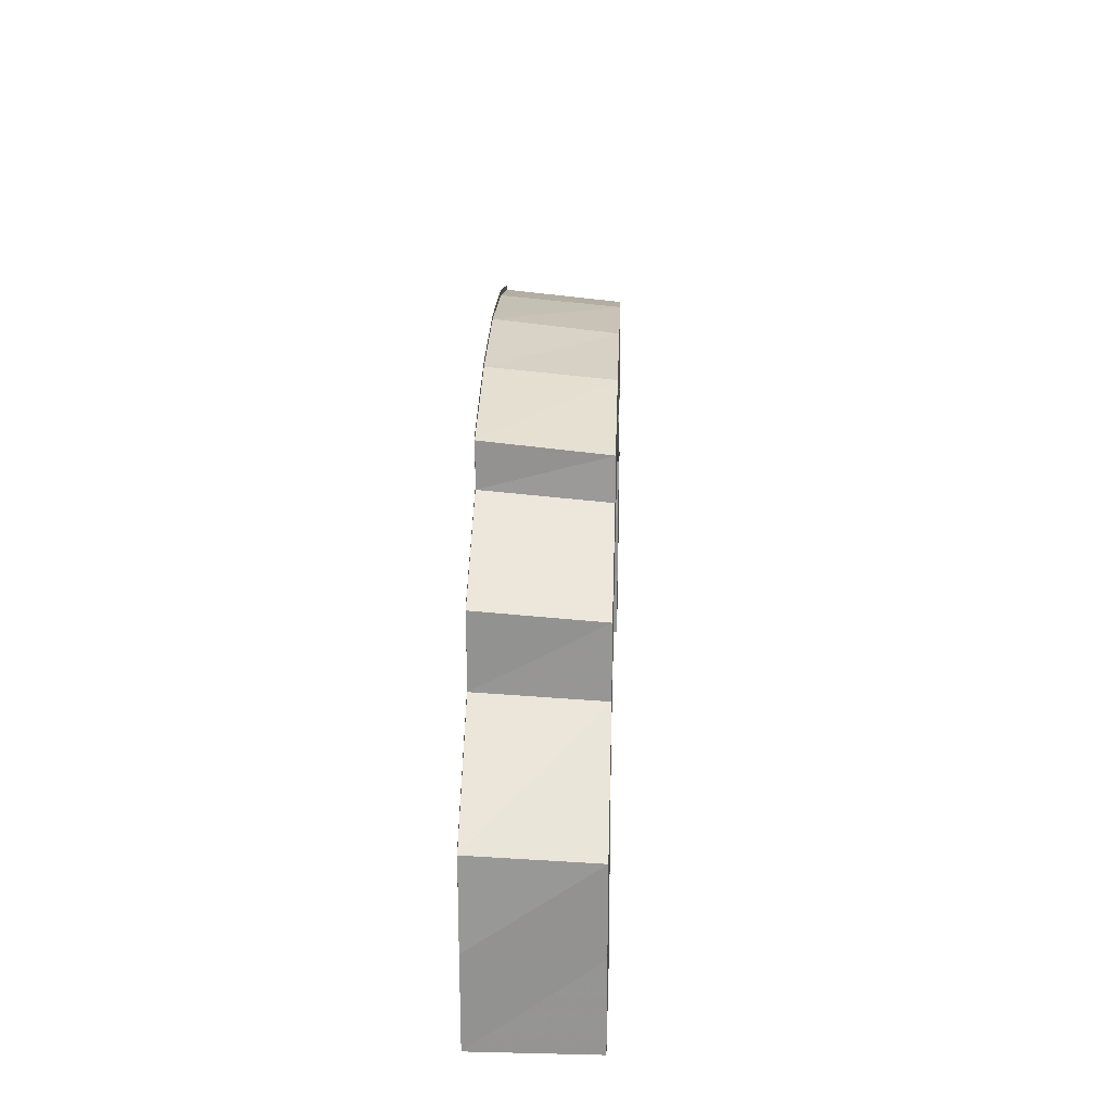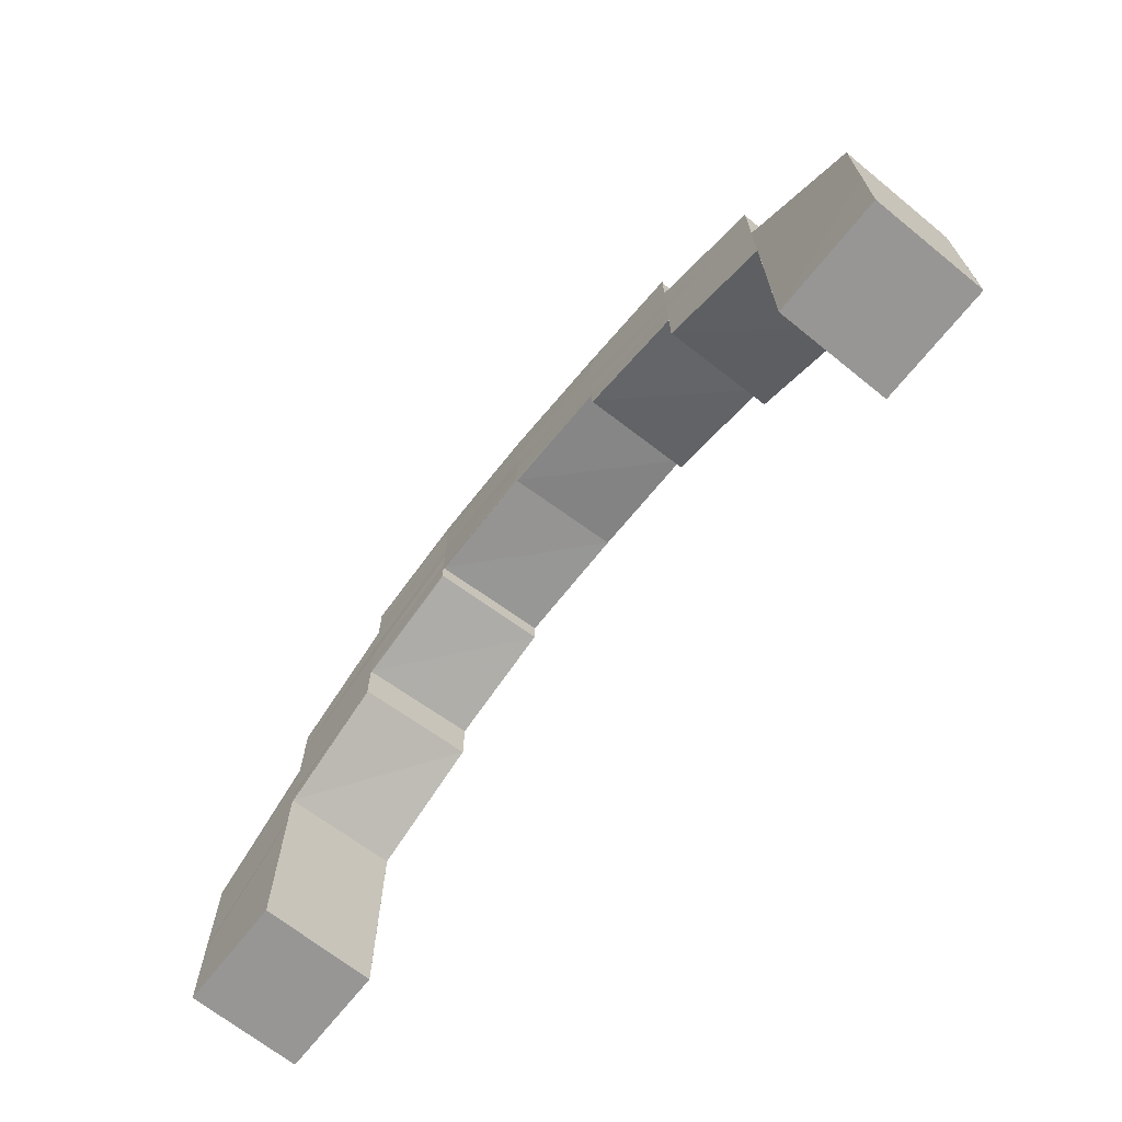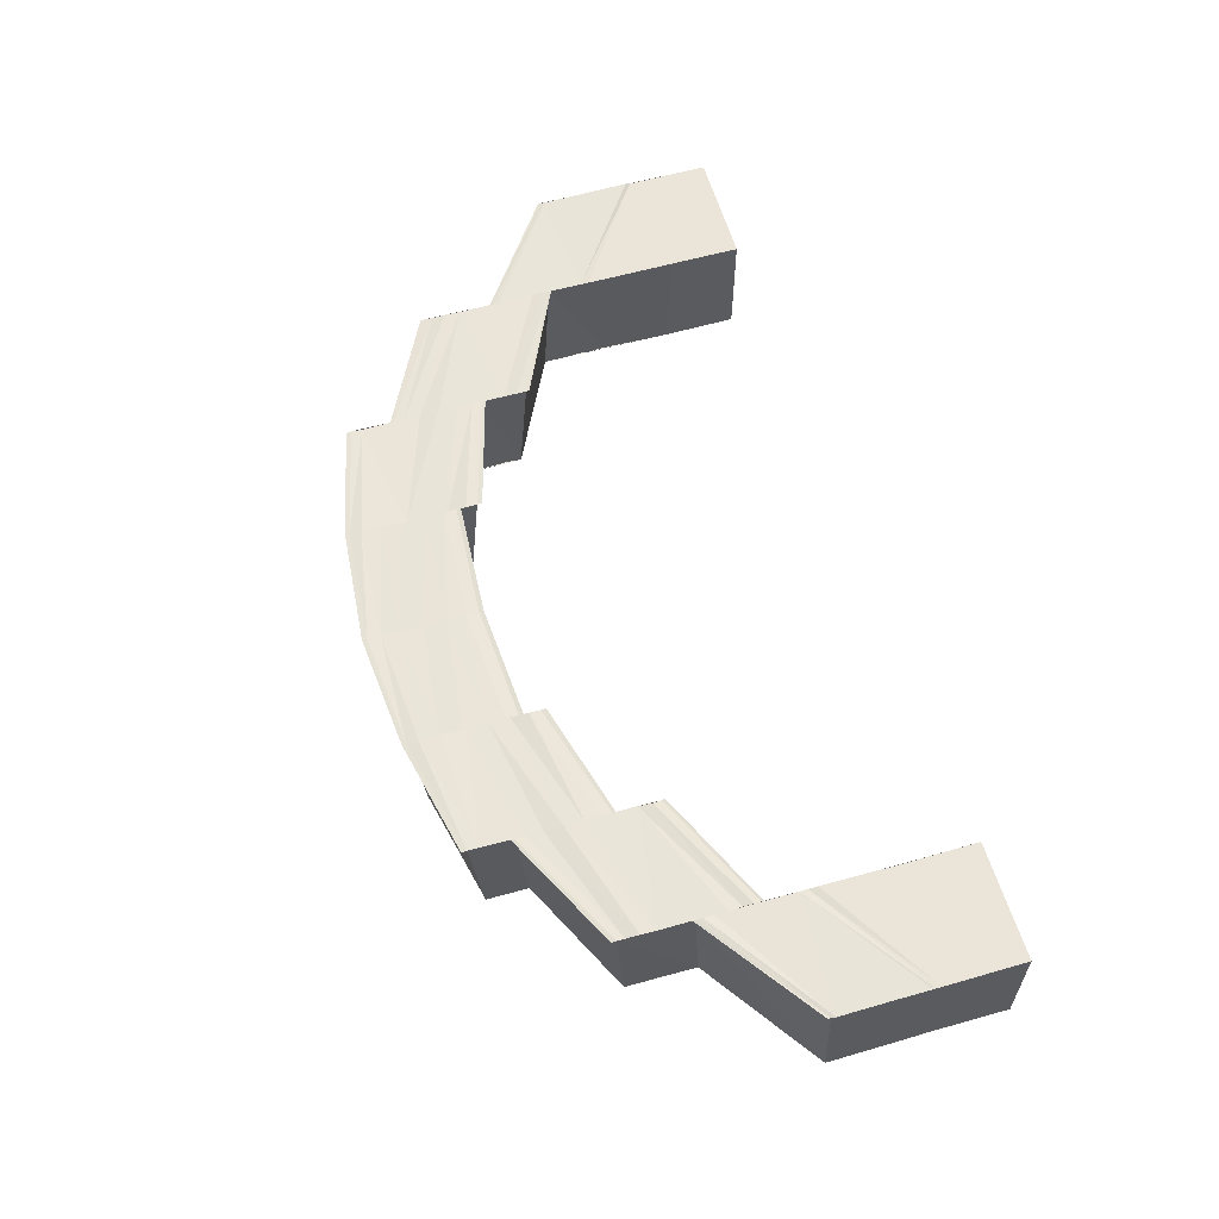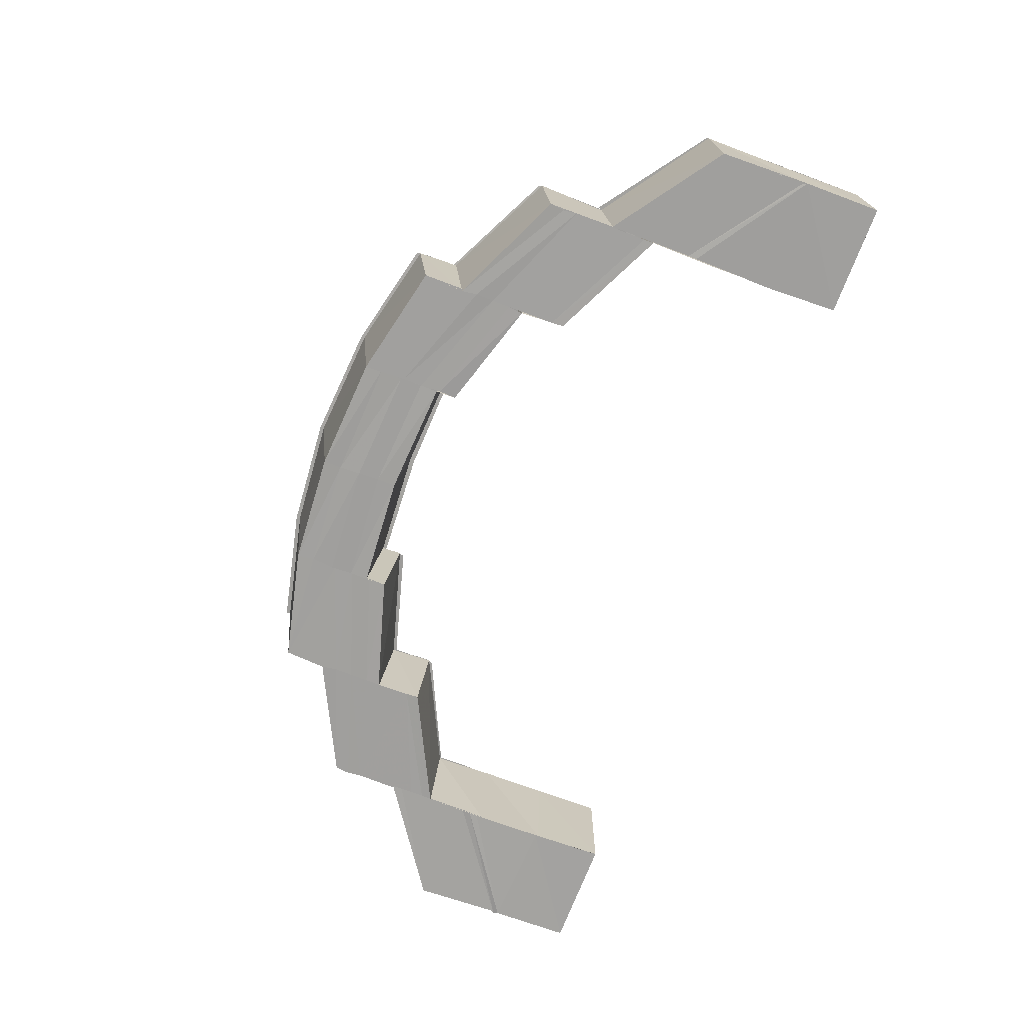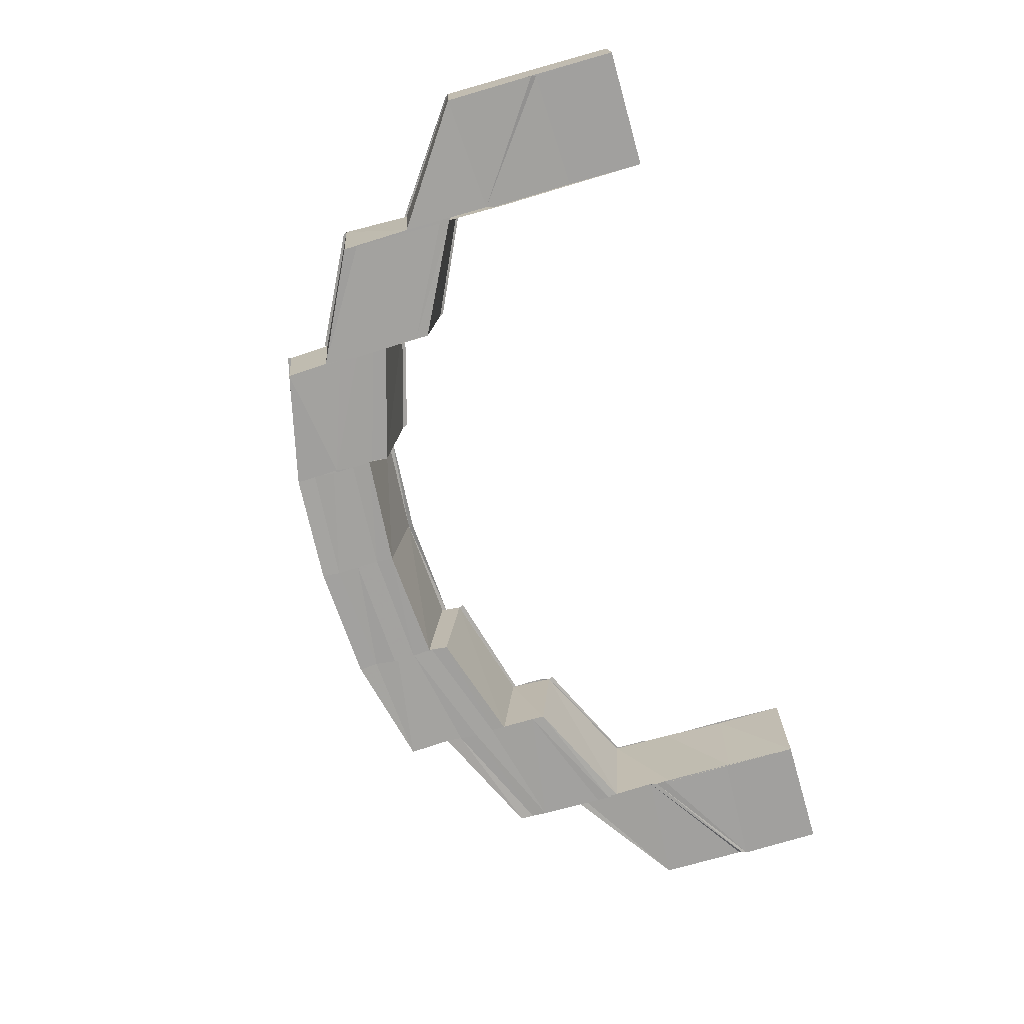
<metadata>
{"format":"obj","ext":"obj","renderer":"f3d","projection":"perspective","resolution":1024,"background":"white","views":[{"elev":22.4,"azim":-87.9,"up":"+Z"},{"elev":-67.8,"azim":-128.4,"up":"+Z"},{"elev":59.4,"azim":73.9,"up":"+Y"},{"elev":-71.9,"azim":69.4,"up":"+Y"},{"elev":-72.2,"azim":105.8,"up":"+Y"}]}
</metadata>
<code>
o 1090
v 2228 1873 14.12
v 2228 1873 14.13
v 2228 1873 14.12
v 2228 1873 14.12
v 2228 1873 14.12
v 2228 1873 14.12
v 2228 1873 14.12
v 2228 1873 14.13
v 2228 1873 14.12
v 2228 1873 14.12
v 2228 1873 14.13
v 2228 1873 14.13
v 2228 1873 14.13
v 2228 1873 14.12
v 2228 1873 14.13
v 2228 1873 14.14
v 2228 1873 14.15
v 2228 1873 14.14
v 2228 1873 14.14
v 2228 1873 14.13
v 2228 1873 14.12
v 2228 1873 14.14
v 2228 1873 14.14
v 2228 1873 14.13
v 2228 1873 14.14
v 2228 1873 14.15
v 2228 1873 14.15
v 2228 1873 14.14
v 2228 1873 14.13
v 2228 1873 14.13
v 2228 1873 14.12
v 2228 1873 14.14
v 2228 1873 14.14
v 2228 1873 14.13
v 2228 1873 14.14
v 2228 1873 14.15
v 2228 1873 14.15
v 2228 1873 14.14
v 2228 1873 14.15
v 2228 1873 14.15
v 2228 1873 14.14
v 2228 1873 14.14
v 2228 1873 14.14
v 2228 1873 14.15
v 2228 1873 14.15
v 2228 1873 14.15
v 2228 1873 14.15
v 2228 1873 14.16
v 2228 1873 14.15
v 2228 1873 14.14
v 2228 1873 14.15
v 2228 1873 14.15
v 2228 1873 14.14
v 2228 1873 14.14
v 2228 1873 14.16
v 2228 1873 14.16
v 2228 1873 14.16
v 2228 1873 14.16
v 2228 1873 14.16
v 2228 1873 14.16
v 2228 1873 14.16
v 2228 1873 14.16
v 2228 1873 14.17
v 2228 1873 14.16
v 2228 1873 14.16
v 2228 1873 14.16
v 2228 1873 14.15
v 2228 1873 14.15
v 2228 1873 14.16
v 2228 1873 14.15
v 2228 1873 14.16
v 2228 1873 14.16
v 2228 1873 14.15
v 2228 1873 14.15
v 2228 1873 14.15
v 2228 1873 14.15
v 2228 1873 14.15
v 2228 1873 14.15
v 2228 1873 14.14
v 2228 1873 14.14
v 2228 1873 14.15
v 2228 1873 14.14
v 2228 1873 14.15
v 2228 1873 14.14
v 2228 1873 14.15
v 2228 1873 14.15
v 2228 1873 14.14
v 2228 1873 14.14
v 2228 1873 14.16
v 2228 1873 14.16
v 2228 1873 14.16
v 2228 1873 14.15
v 2228 1873 14.16
v 2228 1873 14.15
v 2228 1873 14.15
v 2228 1873 14.15
v 2228 1873 14.15
v 2228 1873 14.15
v 2228 1873 14.15
v 2228 1873 14.15
v 2228 1873 14.15
v 2228 1873 14.15
v 2228 1873 14.15
v 2228 1873 14.15
v 2228 1873 14.15
v 2228 1873 14.15
v 2228 1873 14.14
v 2228 1873 14.15
v 2228 1873 14.15
v 2228 1873 14.15
v 2228 1873 14.15
v 2228 1873 14.15
v 2228 1873 14.15
v 2228 1873 14.15
v 2228 1873 14.14
v 2228 1873 14.14
v 2228 1873 14.15
v 2228 1873 14.15
v 2228 1873 14.15
v 2228 1873 14.15
v 2228 1873 14.15
v 2228 1873 14.15
v 2228 1873 14.15
v 2228 1873 14.15
v 2228 1873 14.16
v 2228 1873 14.15
v 2228 1873 14.16
v 2228 1873 14.16
v 2228 1873 14.16
v 2228 1873 14.15
v 2228 1873 14.16
v 2228 1873 14.15
v 2228 1873 14.15
v 2228 1873 14.16
v 2228 1873 14.16
v 2228 1873 14.16
v 2228 1873 14.16
v 2228 1873 14.15
v 2228 1873 14.16
v 2228 1873 14.15
v 2228 1873 14.16
v 2228 1873 14.16
v 2228 1873 14.16
v 2228 1873 14.15
v 2228 1873 14.15
v 2228 1873 14.16
v 2228 1873 14.16
v 2228 1873 14.16
v 2228 1873 14.16
v 2228 1873 14.16
v 2228 1873 14.16
v 2228 1873 14.16
v 2228 1873 14.16
v 2228 1873 14.16
v 2228 1873 14.16
v 2228 1873 14.16
v 2228 1873 14.16
v 2228 1873 14.16
v 2228 1873 14.16
v 2228 1873 14.16
v 2228 1873 14.16
v 2228 1873 14.16
v 2228 1873 14.16
v 2228 1873 14.16
v 2228 1873 14.16
v 2228 1873 14.15
v 2228 1873 14.15
v 2228 1873 14.16
v 2228 1873 14.16
v 2228 1873 14.15
v 2228 1873 14.15
v 2228 1873 14.15
v 2228 1873 14.15
v 2228 1873 14.15
v 2228 1873 14.15
v 2228 1873 14.15
v 2228 1873 14.15
v 2228 1873 14.15
v 2228 1873 14.15
v 2228 1873 14.15
v 2228 1873 14.15
v 2228 1873 14.15
v 2228 1873 14.15
v 2228 1873 14.15
v 2228 1873 14.16
v 2228 1873 14.15
v 2228 1873 14.16
v 2228 1873 14.15
v 2228 1873 14.15
v 2228 1873 14.15
v 2228 1873 14.14
v 2228 1873 14.15
v 2228 1873 14.14
v 2228 1873 14.15
v 2228 1873 14.15
v 2228 1873 14.14
v 2228 1873 14.15
v 2228 1873 14.14
v 2228 1873 14.14
v 2228 1873 14.15
v 2228 1873 14.15
v 2228 1873 14.16
v 2228 1873 14.15
v 2228 1873 14.16
v 2228 1873 14.16
v 2228 1873 14.15
v 2228 1873 14.16
v 2228 1873 14.16
v 2228 1873 14.15
v 2228 1873 14.15
v 2228 1873 14.16
v 2228 1873 14.16
v 2228 1873 14.16
v 2228 1873 14.16
v 2228 1873 14.15
v 2228 1873 14.15
v 2228 1873 14.15
v 2228 1873 14.15
v 2228 1873 14.14
v 2228 1873 14.15
v 2228 1873 14.16
v 2228 1873 14.15
v 2228 1873 14.15
v 2228 1873 14.16
v 2228 1873 14.16
v 2228 1873 14.16
v 2228 1873 14.16
v 2228 1873 14.16
v 2228 1873 14.16
v 2228 1873 14.16
v 2228 1873 14.15
v 2228 1873 14.16
v 2228 1873 14.16
v 2228 1873 14.16
v 2228 1873 14.16
v 2228 1873 14.16
v 2228 1873 14.17
v 2228 1873 14.16
v 2228 1873 14.16
v 2228 1873 14.17
v 2228 1873 14.17
v 2228 1873 14.16
v 2228 1873 14.17
v 2228 1873 14.17
v 2228 1873 14.16
v 2228 1873 14.17
v 2228 1873 14.17
v 2228 1873 14.17
v 2228 1873 14.16
v 2228 1873 14.16
v 2228 1873 14.17
v 2228 1873 14.16
v 2228 1873 14.16
v 2228 1873 14.16
v 2228 1873 14.13
v 2228 1873 14.12
v 2228 1873 14.14
v 2228 1873 14.14
v 2228 1873 14.14
v 2228 1873 14.14
v 2228 1873 14.15
v 2228 1873 14.14
v 2228 1873 14.14
v 2228 1873 14.15
v 2228 1873 14.14
v 2228 1873 14.16
v 2228 1873 14.16
v 2228 1873 14.16
v 2228 1873 14.16
v 2228 1873 14.17
v 2228 1873 14.16
v 2228 1873 14.16
v 2228 1873 14.17
v 2228 1873 14.16
v 2228 1873 14.17
v 2228 1873 14.17
v 2228 1873 14.17
v 2228 1873 14.16
v 2228 1873 14.16
v 2228 1873 14.16
v 2228 1873 14.17
v 2228 1873 14.17
v 2228 1873 14.17
v 2228 1873 14.17
v 2228 1873 14.16
v 2228 1873 14.16
v 2228 1873 14.16
v 2228 1873 14.16
v 2228 1873 14.17
v 2228 1873 14.16
v 2228 1873 14.17
v 2228 1873 14.16
v 2228 1873 14.16
v 2228 1873 14.16
v 2228 1873 14.16
v 2228 1873 14.16
v 2228 1873 14.16
v 2228 1873 14.16
v 2228 1873 14.16
v 2228 1873 14.16
v 2228 1873 14.16
v 2228 1873 14.16
v 2228 1873 14.16
v 2228 1873 14.16
v 2228 1873 14.16
v 2228 1873 14.16
v 2228 1873 14.16
v 2228 1873 14.16
v 2228 1873 14.16
v 2228 1873 14.16
v 2228 1873 14.16
v 2228 1873 14.16
v 2228 1873 14.16
v 2228 1873 14.16
v 2228 1873 14.16
v 2228 1873 14.16
v 2228 1873 14.16
v 2228 1873 14.16
v 2228 1873 14.16
v 2228 1873 14.16
v 2228 1873 14.16
v 2228 1873 14.16
v 2228 1873 14.16
v 2228 1873 14.16
v 2228 1873 14.16
v 2228 1873 14.15
v 2228 1873 14.15
v 2228 1873 14.15
v 2228 1873 14.15
v 2228 1873 14.15
v 2228 1873 14.15
v 2228 1873 14.14
v 2228 1873 14.15
v 2228 1873 14.15
v 2228 1873 14.14
v 2228 1873 14.15
v 2228 1873 14.15
v 2228 1873 14.16
v 2228 1873 14.15
v 2228 1873 14.15
v 2228 1873 14.16
v 2228 1873 14.15
v 2228 1873 14.16
v 2228 1873 14.15
v 2228 1873 14.15
v 2228 1873 14.15
v 2228 1873 14.14
v 2228 1873 14.15
v 2228 1873 14.16
v 2228 1873 14.14
v 2228 1873 14.15
v 2228 1873 14.14
v 2228 1873 14.14
v 2228 1873 14.14
v 2228 1873 14.14
v 2228 1873 14.15
v 2228 1873 14.14
v 2228 1873 14.13
v 2228 1873 14.13
v 2228 1873 14.12
v 2228 1873 14.12
v 2228 1873 14.12
v 2228 1873 14.12
v 2228 1873 14.12
v 2228 1873 14.12
v 2228 1873 14.12
v 2228 1873 14.12
v 2228 1873 14.13
v 2228 1873 14.12
v 2228 1873 14.13
v 2228 1873 14.13
v 2228 1873 14.13
v 2228 1873 14.12
v 2228 1873 14.14
v 2228 1873 14.14
v 2228 1873 14.14
v 2228 1873 14.15
v 2228 1873 14.14
v 2228 1873 14.14
v 2228 1873 14.15
v 2228 1873 14.15
v 2228 1873 14.14
v 2228 1873 14.13
v 2228 1873 14.14
v 2228 1873 14.15
v 2228 1873 14.14
v 2228 1873 14.13
v 2228 1873 14.12
v 2228 1873 14.14
v 2228 1873 14.15
v 2228 1873 14.15
v 2228 1873 14.14
v 2228 1873 14.13
v 2228 1873 14.13
v 2228 1873 14.14
v 2228 1873 14.13
v 2228 1873 14.14
v 2228 1873 14.12
v 2228 1873 14.15
v 2228 1873 14.14
v 2228 1873 14.14
v 2228 1873 14.15
v 2228 1873 14.15
v 2228 1873 14.15
f 1 2 3
f 4 5 1
f 5 6 7
f 3 8 9
f 10 11 1
f 9 12 10
f 11 13 14
f 15 16 13
f 16 17 18
f 19 18 13
f 12 20 21
f 12 22 20
f 22 23 20
f 20 23 24
f 23 25 24
f 24 25 11
f 25 26 19
f 26 27 28
f 25 28 29
f 2 30 31
f 2 32 30
f 33 32 2
f 34 33 2
f 35 33 34
f 35 36 33
f 37 36 35
f 38 39 35
f 39 40 41
f 42 39 43
f 44 45 37
f 46 44 37
f 47 48 45
f 46 49 50
f 51 52 50
f 53 51 54
f 48 55 56
f 55 57 58
f 59 58 56
f 57 60 61
f 60 62 63
f 62 64 65
f 56 66 67
f 67 66 68
f 66 69 68
f 70 71 67
f 71 72 73
f 74 71 75
f 68 69 76
f 69 77 76
f 76 77 78
f 76 78 79
f 79 78 80
f 78 81 80
f 80 81 82
f 81 83 84
f 85 86 84
f 87 85 88
f 69 89 77
f 90 89 69
f 89 91 77
f 77 91 92
f 91 93 92
f 92 93 94
f 93 95 94
f 94 95 96
f 95 97 98
f 99 100 98
f 101 99 102
f 103 96 104
f 96 105 104
f 103 106 107
f 108 109 105
f 110 109 111
f 109 112 113
f 104 114 115
f 116 117 115
f 115 114 118
f 114 119 118
f 114 120 119
f 121 122 120
f 120 123 119
f 119 123 124
f 120 125 123
f 126 125 120
f 125 127 123
f 128 129 126
f 130 131 126
f 130 132 133
f 123 127 134
f 123 134 124
f 124 134 44
f 127 135 134
f 134 135 136
f 136 137 138
f 134 139 140
f 135 141 139
f 142 143 138
f 144 142 145
f 135 146 59
f 146 147 141
f 148 149 147
f 146 148 150
f 151 152 149
f 148 151 153
f 154 151 148
f 155 156 152
f 157 154 148
f 157 148 146
f 158 154 157
f 159 157 146
f 160 158 157
f 160 157 159
f 161 158 160
f 162 160 159
f 163 160 162
f 164 165 160
f 129 164 162
f 166 167 161
f 168 166 169
f 170 171 167
f 172 171 173
f 171 174 175
f 176 177 166
f 177 178 179
f 180 177 176
f 181 182 179
f 183 181 184
f 185 180 176
f 186 180 185
f 187 186 185
f 186 188 180
f 188 189 180
f 188 190 189
f 190 191 189
f 189 191 192
f 191 193 192
f 192 193 194
f 195 188 186
f 193 196 197
f 198 199 197
f 200 198 201
f 202 195 186
f 202 186 187
f 203 195 202
f 204 202 187
f 205 203 202
f 205 202 204
f 206 203 205
f 207 205 204
f 208 209 205
f 209 210 211
f 212 209 213
f 207 204 214
f 215 216 206
f 217 215 206
f 218 219 216
f 217 220 221
f 222 223 221
f 224 222 225
f 226 207 214
f 227 207 226
f 228 229 227
f 230 231 229
f 232 228 227
f 232 233 234
f 235 236 234
f 237 235 238
f 239 234 240
f 241 242 240
f 243 241 244
f 153 240 245
f 246 247 245
f 248 246 249
f 150 245 250
f 251 252 250
f 253 251 254
f 8 255 256
f 8 257 255
f 257 258 255
f 257 82 258
f 82 259 258
f 260 261 259
f 262 261 263
f 261 264 265
f 266 267 90
f 268 267 269
f 267 270 271
f 90 272 89
f 61 272 90
f 267 273 272
f 274 273 275
f 273 276 277
f 63 278 272
f 273 279 278
f 272 278 280
f 281 279 282
f 279 283 284
f 278 285 280
f 280 285 286
f 278 226 285
f 65 226 278
f 279 287 226
f 226 214 285
f 287 288 289
f 290 287 291
f 285 214 292
f 285 292 286
f 214 293 292
f 286 292 294
f 292 293 295
f 292 295 294
f 293 296 295
f 294 295 297
f 295 296 298
f 295 298 297
f 297 298 131
f 296 299 298
f 298 299 300
f 300 301 302
f 299 303 304
f 298 304 305
f 306 307 304
f 308 306 309
f 310 311 305
f 312 310 313
f 314 315 301
f 316 314 317
f 314 318 319
f 320 314 163
f 320 321 322
f 323 320 324
f 323 320 325
f 326 327 328
f 326 194 329
f 194 330 329
f 331 332 330
f 333 332 334
f 332 335 336
f 329 337 338
f 339 340 338
f 338 337 341
f 337 342 341
f 341 342 155
f 342 343 155
f 155 343 232
f 342 344 343
f 345 344 342
f 344 346 343
f 343 346 228
f 345 347 344
f 346 348 349
f 350 347 345
f 351 352 345
f 353 354 350
f 353 355 356
f 354 357 350
f 354 358 357
f 358 359 357
f 358 360 359
f 361 362 359
f 362 363 364
f 365 362 366
f 367 361 368
f 369 367 370
f 362 369 371
f 372 373 370
f 372 370 374
f 375 372 374
f 375 376 377
f 378 379 377
f 380 378 381
f 382 383 375
f 371 383 382
f 382 384 385
f 386 371 382
f 387 371 386
f 387 388 371
f 374 389 390
f 390 389 391
f 389 392 391
f 389 393 392
f 393 394 392
f 392 394 395
f 394 396 395
f 395 396 397
f 396 368 397
f 396 398 368
f 399 400 390
f 400 401 402
f 403 400 404

</code>
